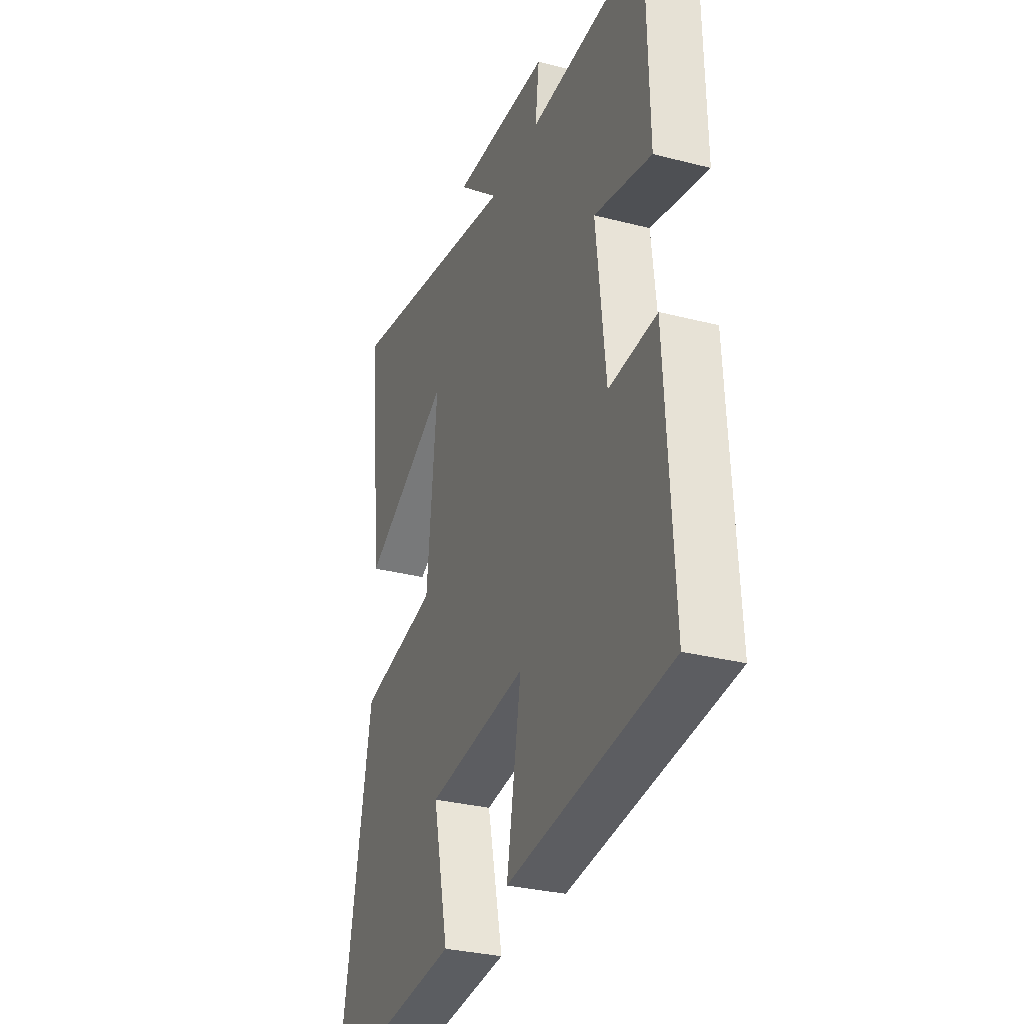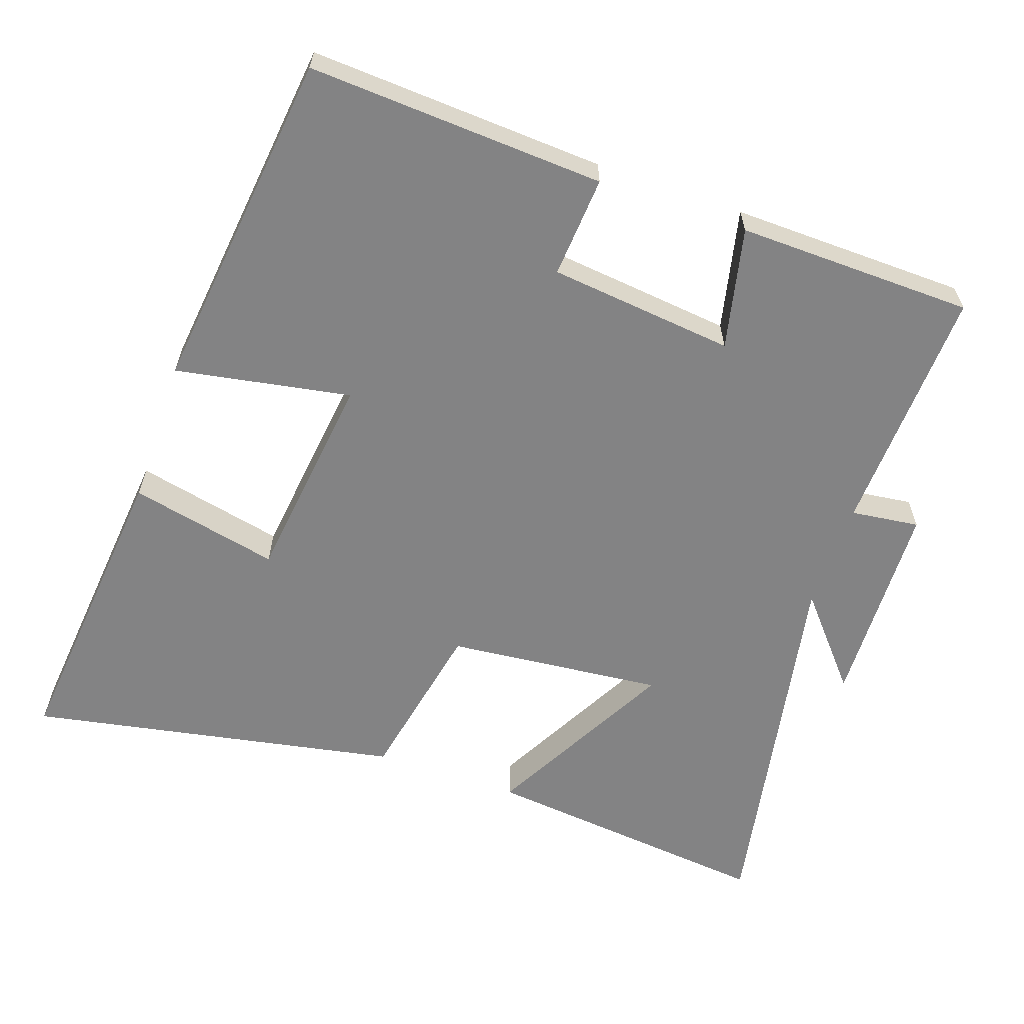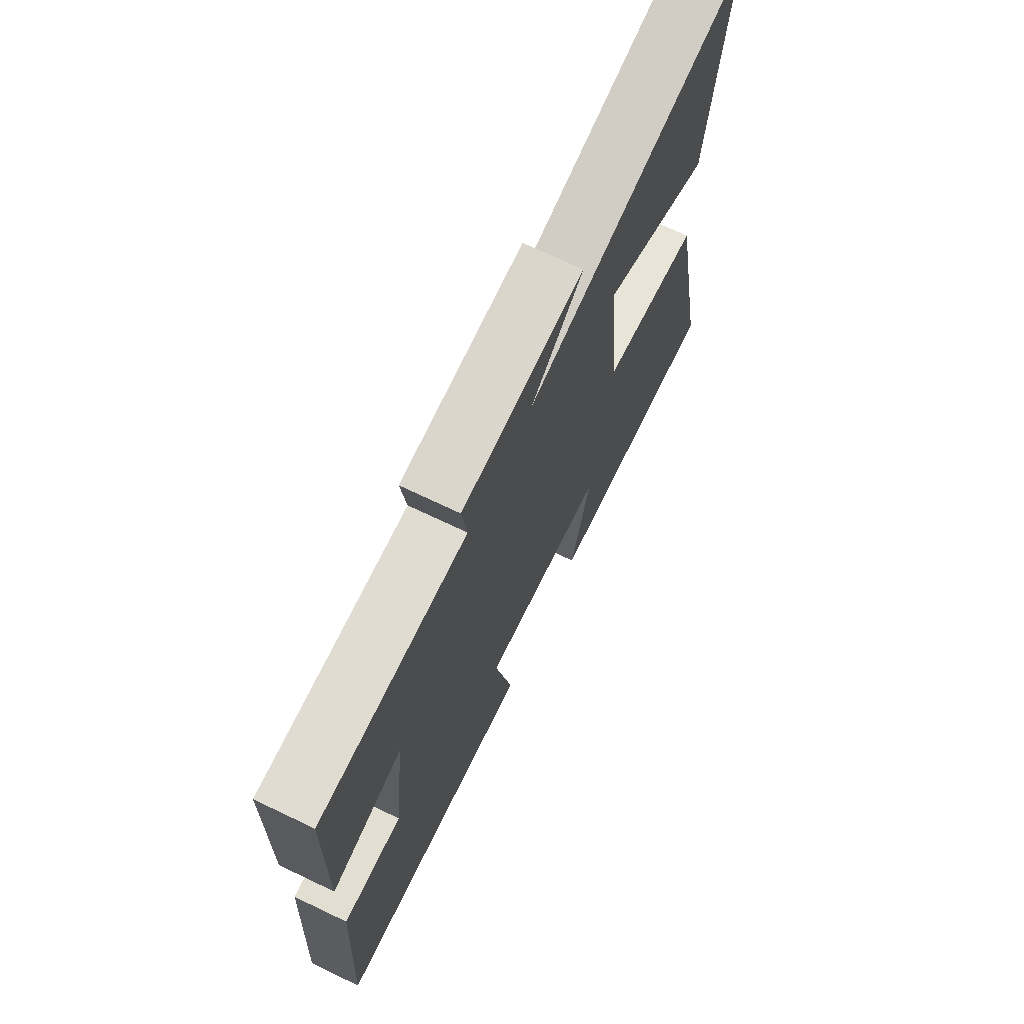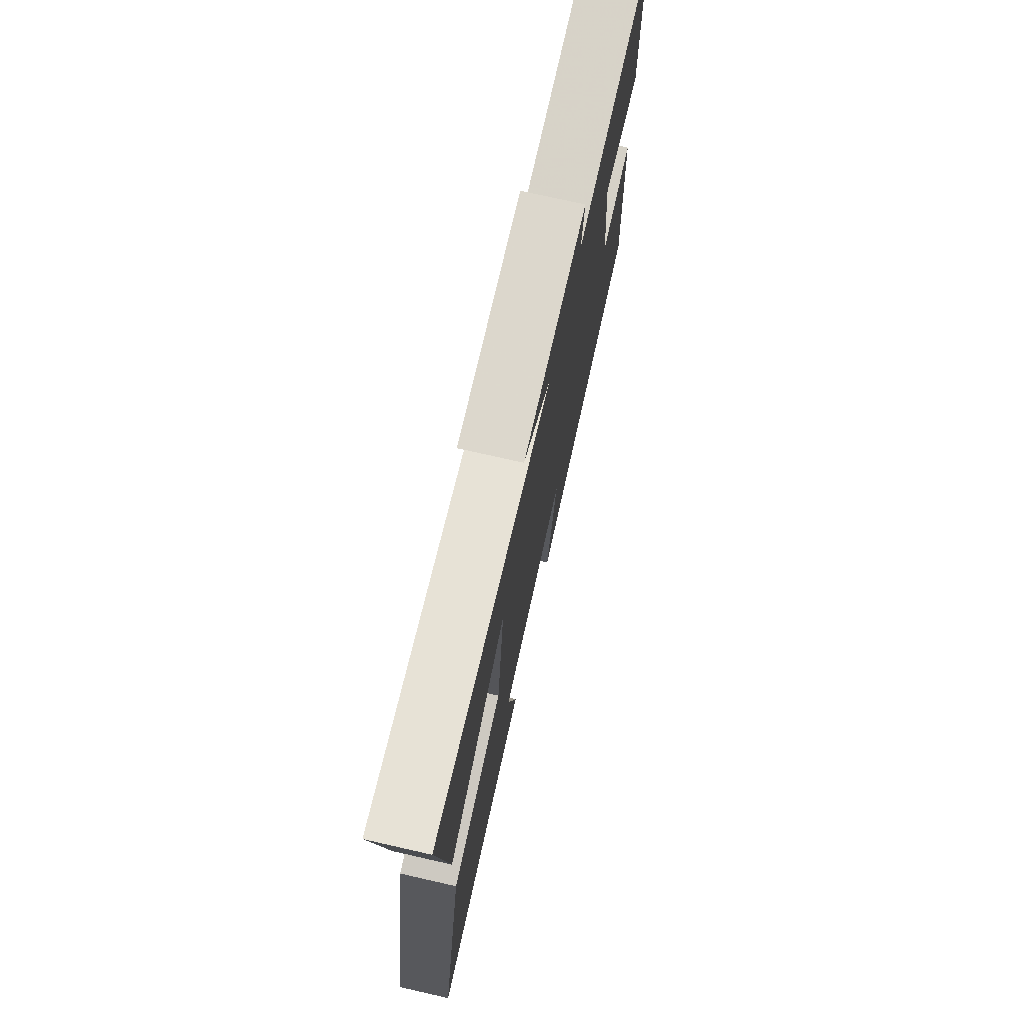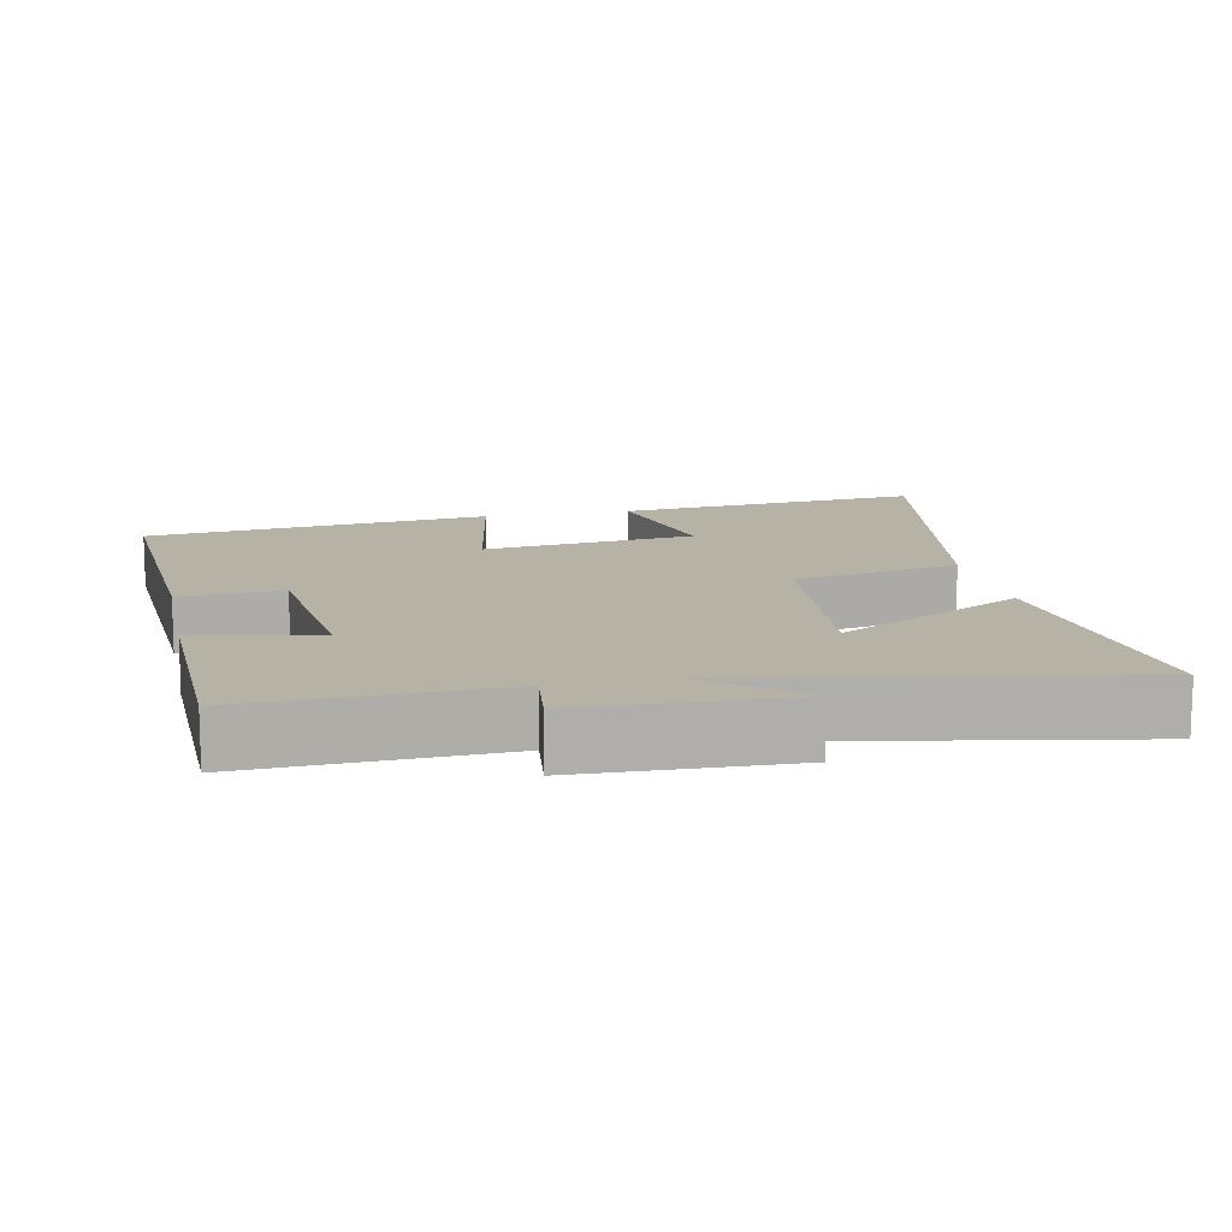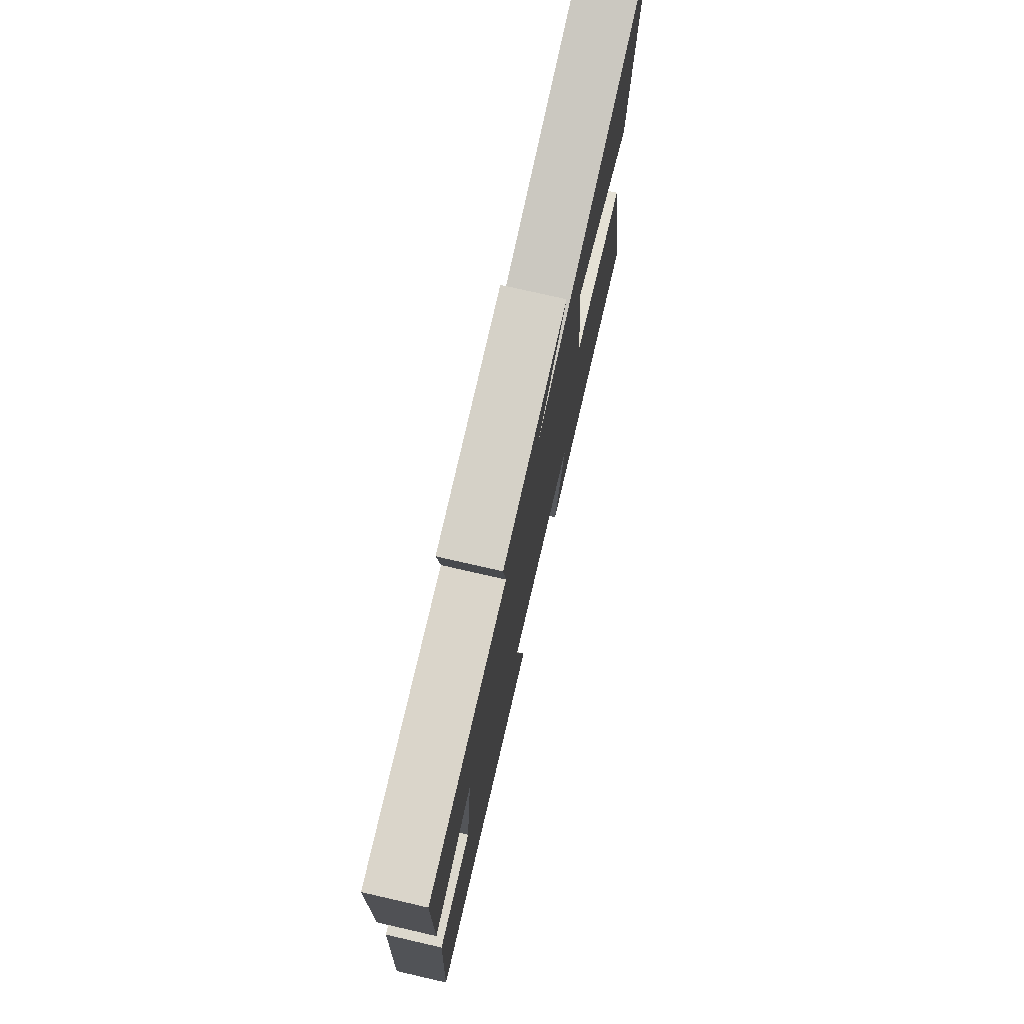
<metadata>
{"format":"obj","ext":"obj","renderer":"f3d","projection":"perspective","resolution":1024,"background":"white","views":[{"elev":-30.7,"azim":-110.4,"up":"+Z"},{"elev":-61.2,"azim":-109.1,"up":"+Y"},{"elev":71.6,"azim":-64.5,"up":"+Z"},{"elev":74.8,"azim":102.8,"up":"+Z"},{"elev":12.4,"azim":-11.9,"up":"+Y"},{"elev":76.6,"azim":-77.1,"up":"+Z"}]}
</metadata>
<code>
v -0.493 0.07 0.514
v -0.143 0.07 0.5
v -0.155 0.07 0.596
v 0.137 0.07 0.606
v 0.013 0.07 0.5
v 0.543 0.07 0.599
v 0.5 0.07 0.188
v 0.237 0.07 0.328
v 0.267 0.07 0.024
v 0.5 0.07 -0.022
v 0.599 0.07 -0.542
v 0.168 0.07 -0.5
v 0.214 0.07 -0.29
v -0.084 0.07 -0.254
v -0.04 0.07 -0.5
v -0.523 0.07 -0.444
v -0.5 0.07 -0.029
v -0.358 0.07 -0.039
v -0.33 0.07 0.221
v -0.5 0.07 0.183
v -0.493 0 0.514
v -0.143 0 0.5
v -0.155 0 0.596
v 0.137 0 0.606
v 0.013 0 0.5
v 0.543 0 0.599
v 0.5 0 0.188
v 0.237 0 0.328
v 0.267 0 0.024
v 0.5 0 -0.022
v 0.599 0 -0.542
v 0.168 0 -0.5
v 0.214 0 -0.29
v -0.084 0 -0.254
v -0.04 0 -0.5
v -0.523 0 -0.444
v -0.5 0 -0.029
v -0.358 0 -0.039
v -0.33 0 0.221
v -0.5 0 0.183
f 19 20 1 2
f 18 19 2
f 16 17 18
f 15 16 18
f 14 15 18
f 13 14 18 2
f 10 11 12 13
f 9 10 13
f 13 2 3
f 9 13 3
f 8 9 3
f 5 6 7 8
f 5 8 3
f 3 4 5
f 22 21 40 39
f 22 39 38
f 38 37 36
f 38 36 35
f 38 35 34
f 22 38 34 33
f 33 32 31 30
f 33 30 29
f 23 22 33
f 23 33 29
f 23 29 28
f 28 27 26 25
f 23 28 25
f 25 24 23
f 1 21 22 2
f 2 22 23 3
f 3 23 24 4
f 4 24 25 5
f 5 25 26 6
f 6 26 27 7
f 7 27 28 8
f 8 28 29 9
f 9 29 30 10
f 10 30 31 11
f 11 31 32 12
f 12 32 33 13
f 13 33 34 14
f 14 34 35 15
f 15 35 36 16
f 16 36 37 17
f 17 37 38 18
f 18 38 39 19
f 19 39 40 20
f 20 40 21 1

</code>
